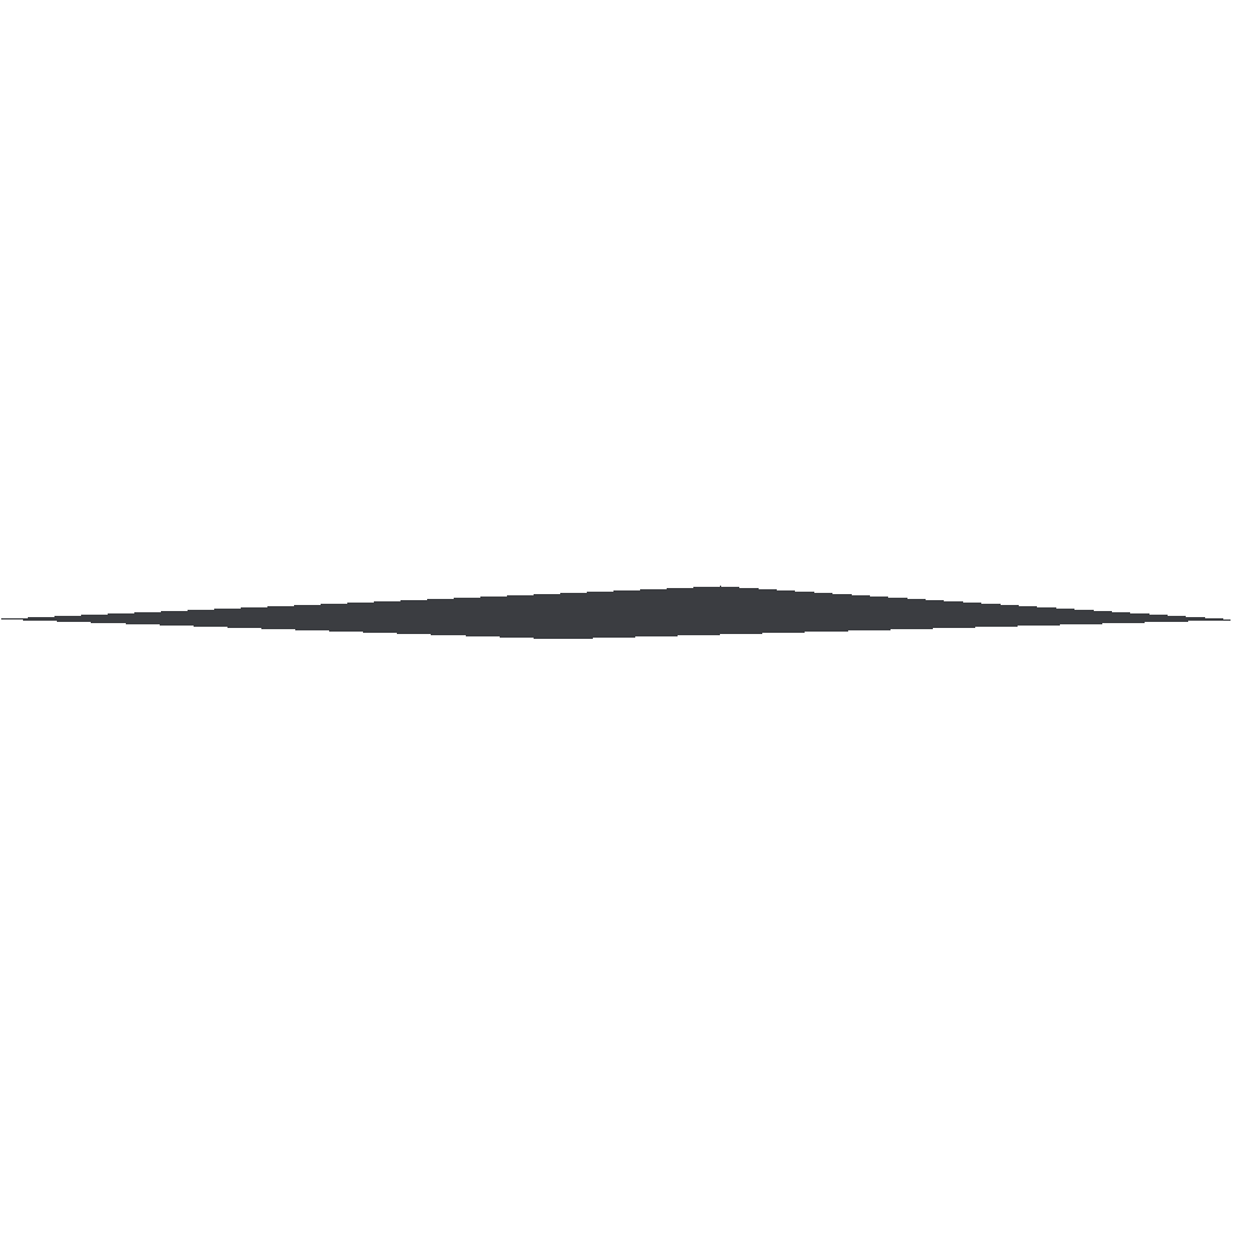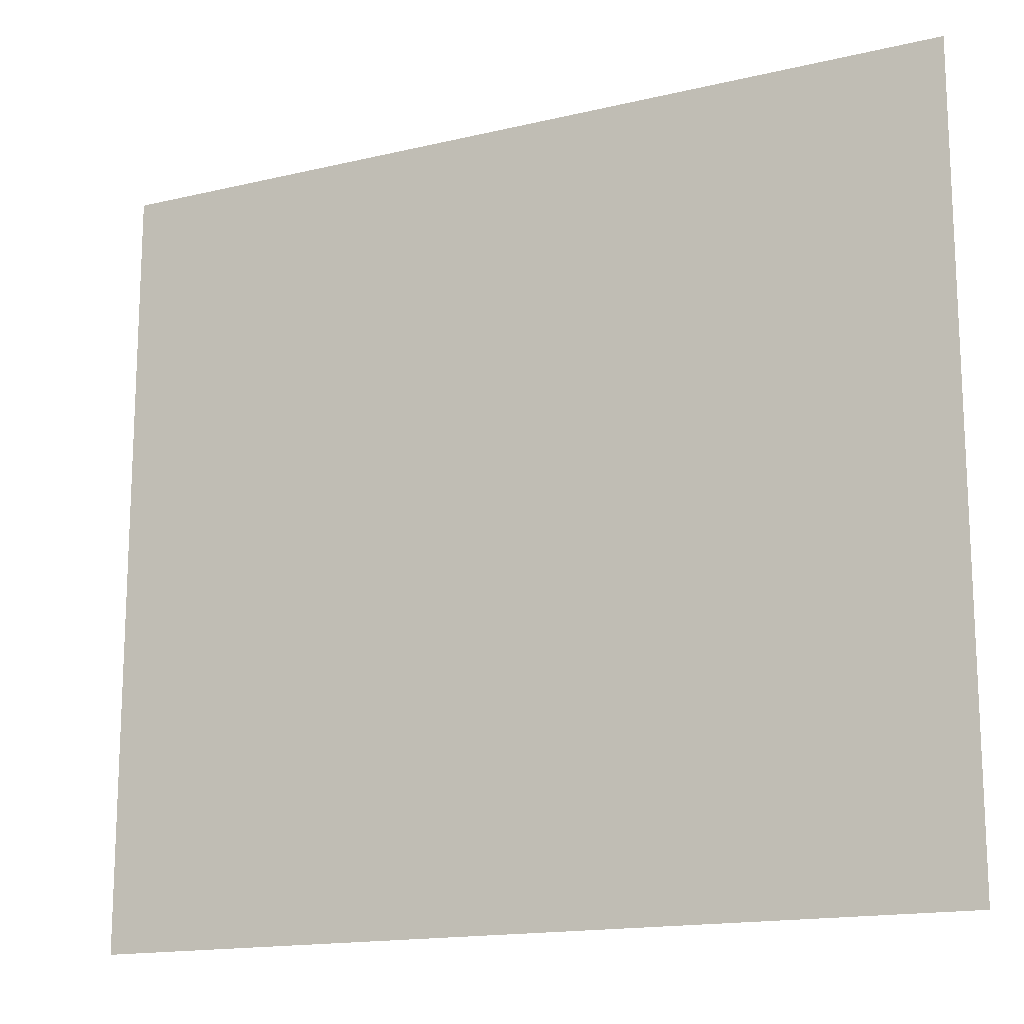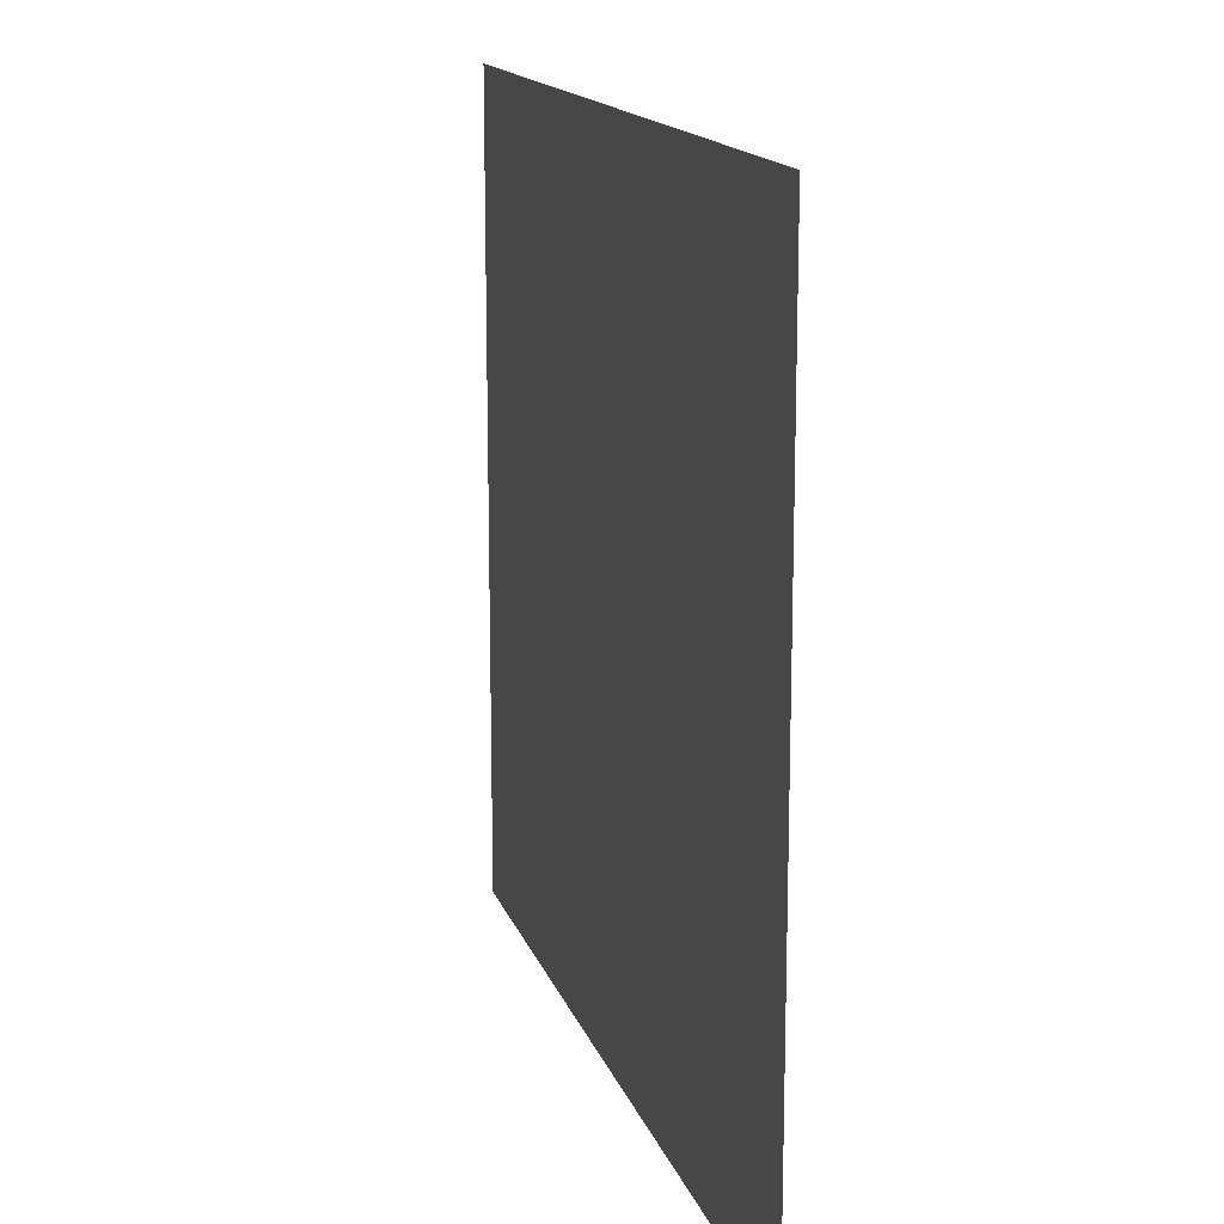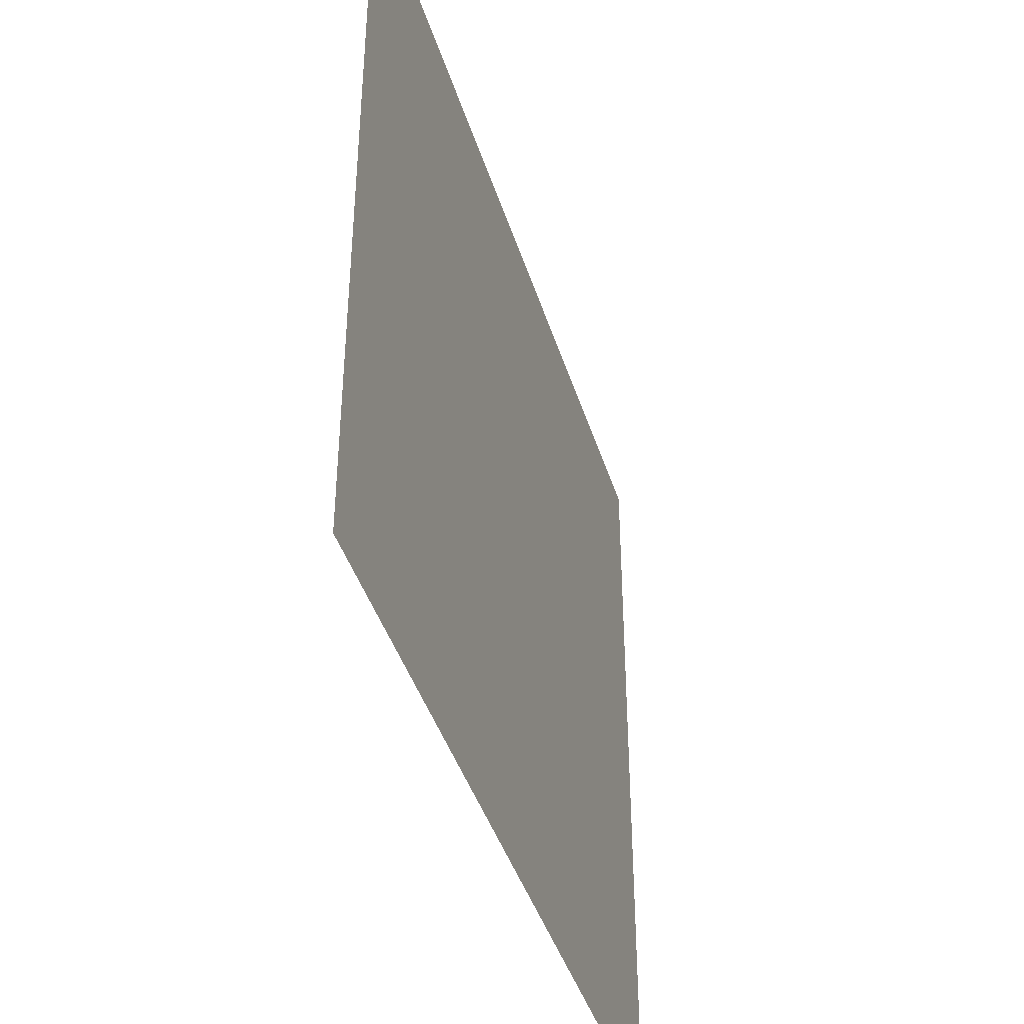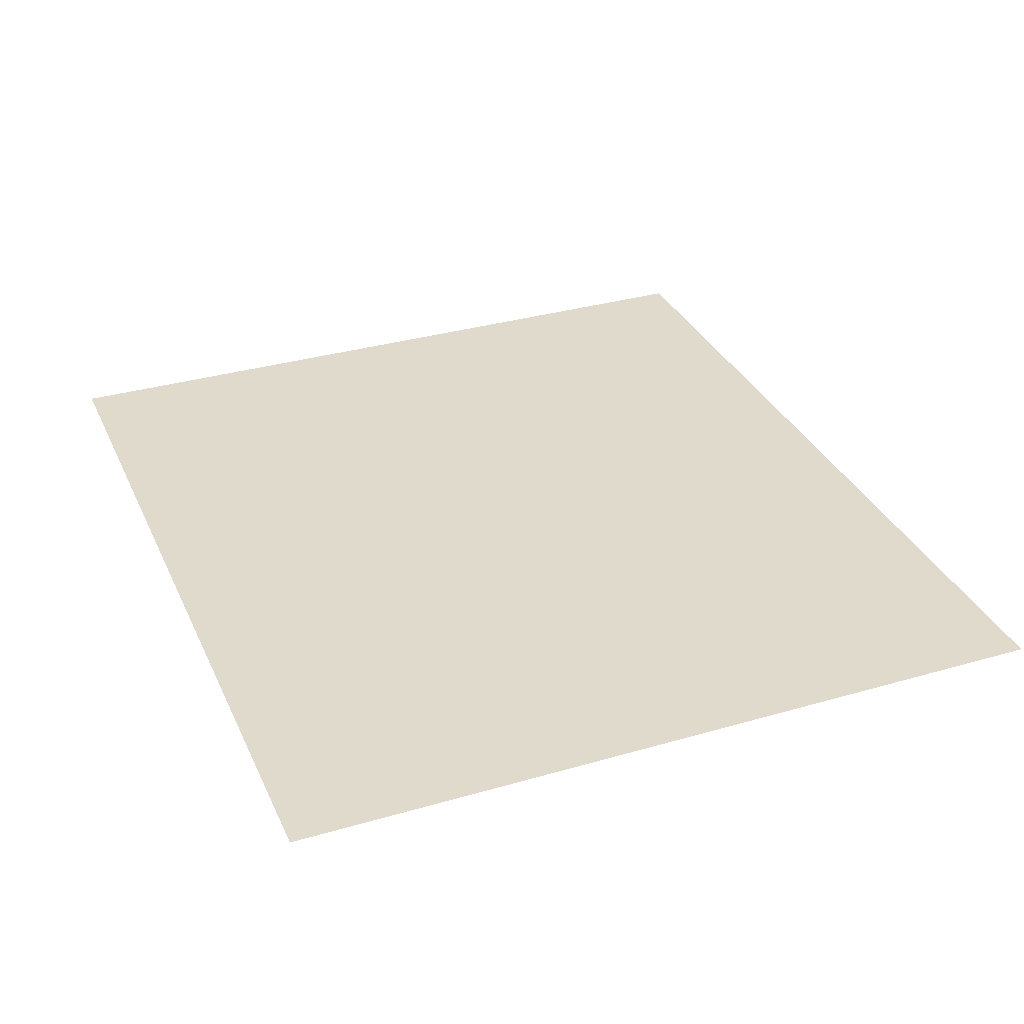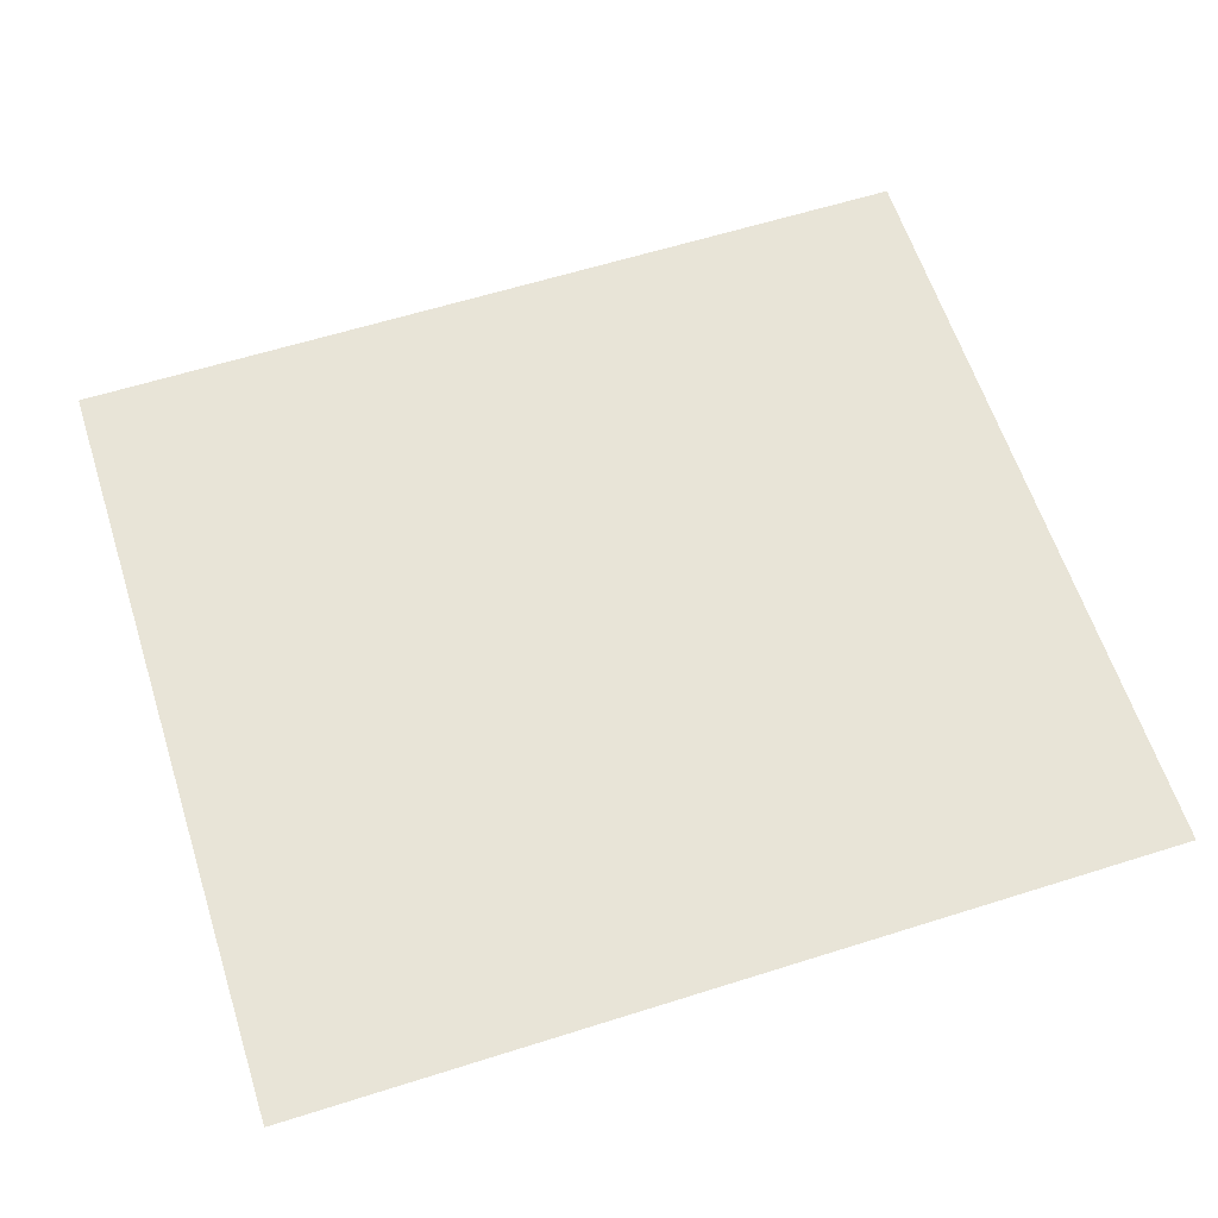
<metadata>
{"format":"obj","ext":"obj","renderer":"f3d","projection":"perspective","resolution":1024,"background":"white","views":[{"elev":-2.3,"azim":-138.9,"up":"+Y"},{"elev":-15.7,"azim":-153.4,"up":"+Z"},{"elev":15.1,"azim":-105.2,"up":"+Z"},{"elev":-41.7,"azim":106.7,"up":"+Z"},{"elev":33.1,"azim":-111.8,"up":"+Y"},{"elev":61.3,"azim":-17.8,"up":"+Y"}]}
</metadata>
<code>
v -1.286 0 -1.978
v -4.546 0 0.9519
v -4.546 0 -1.978
v -4.546 0 0.9519
v -1.286 0 -1.978
v -1.286 0 0.9519
v -1.286 0 0.9519
v -1.286 0 -1.978
v -1.286 0 -0.0481
f 1 3 2
f 4 6 5
f 7 9 8

</code>
